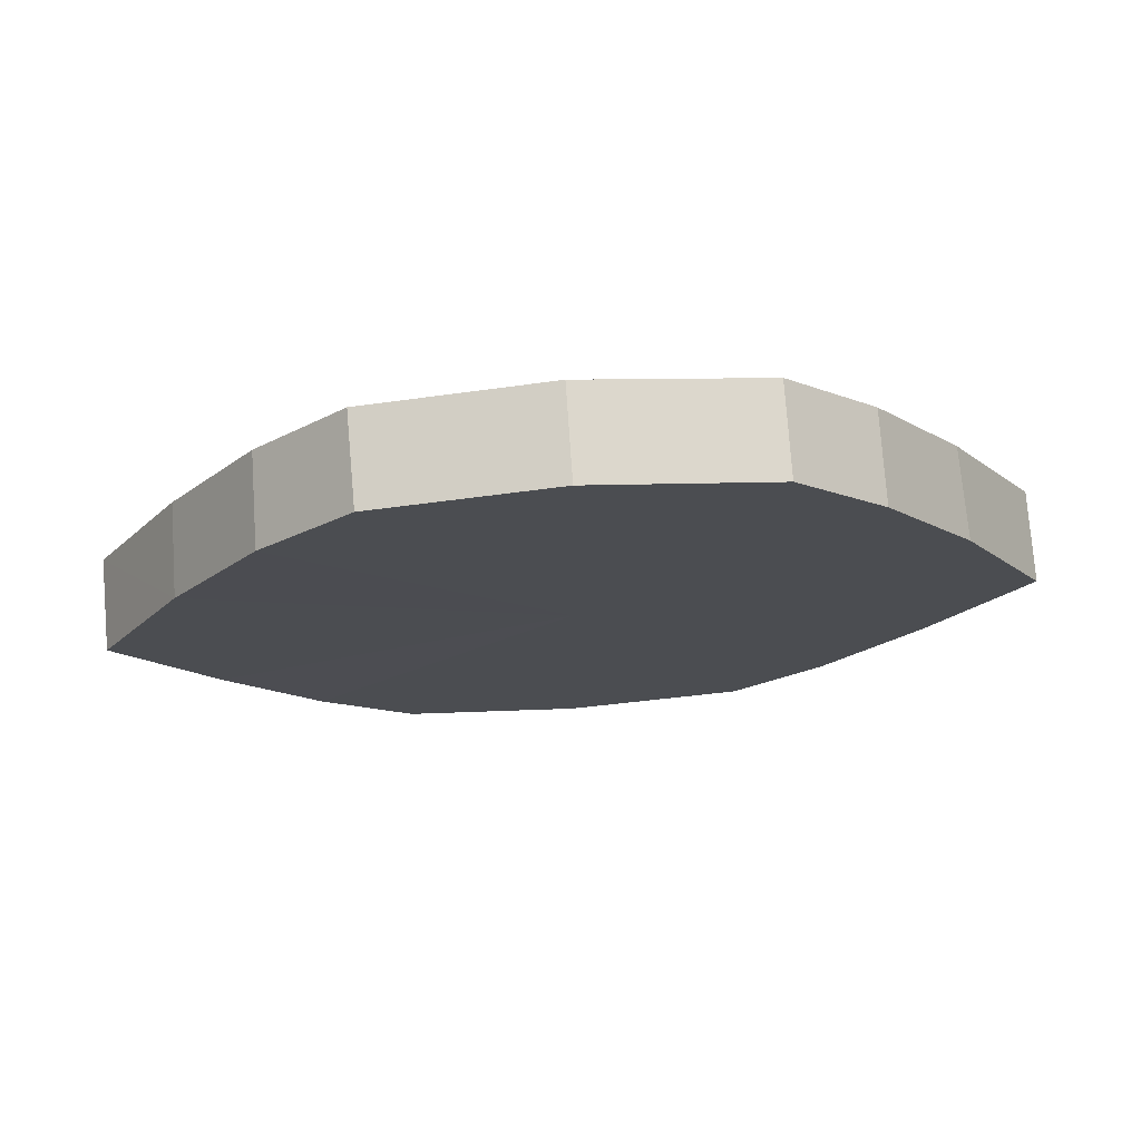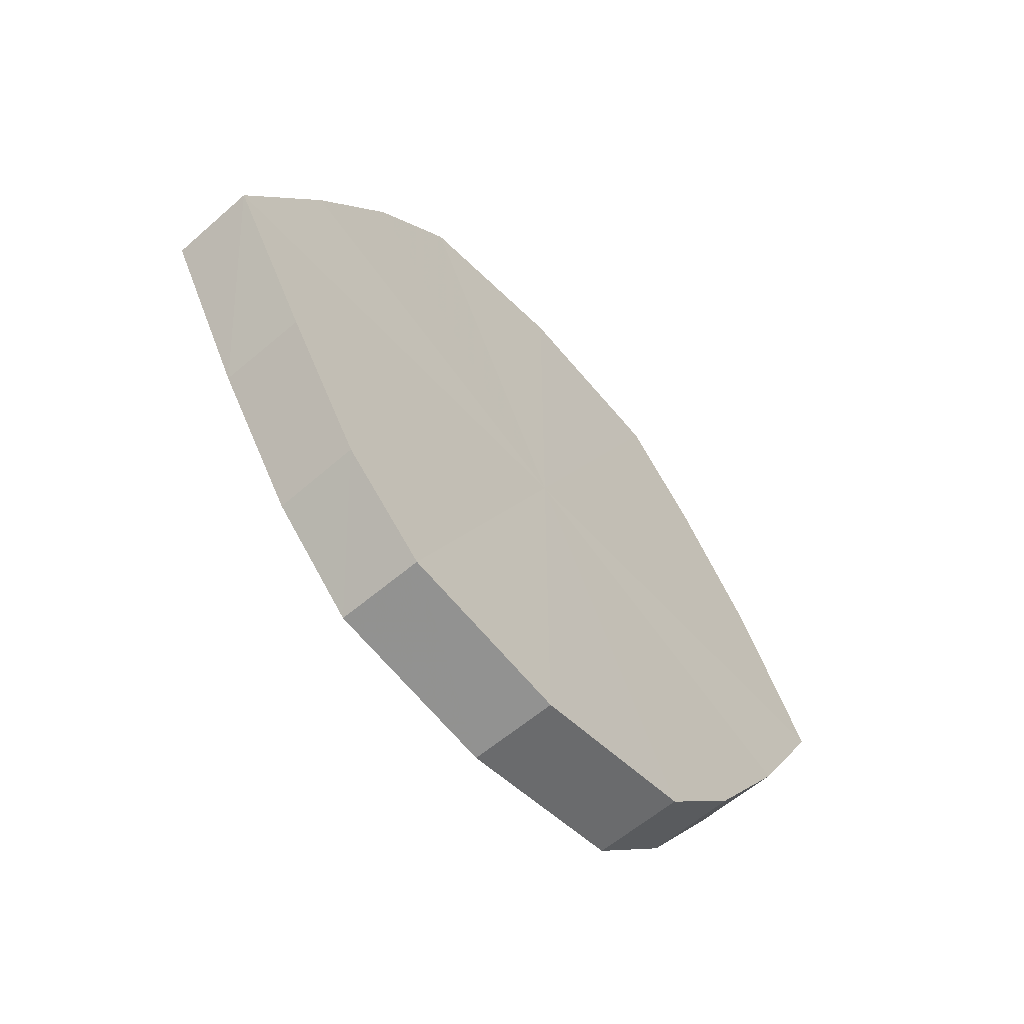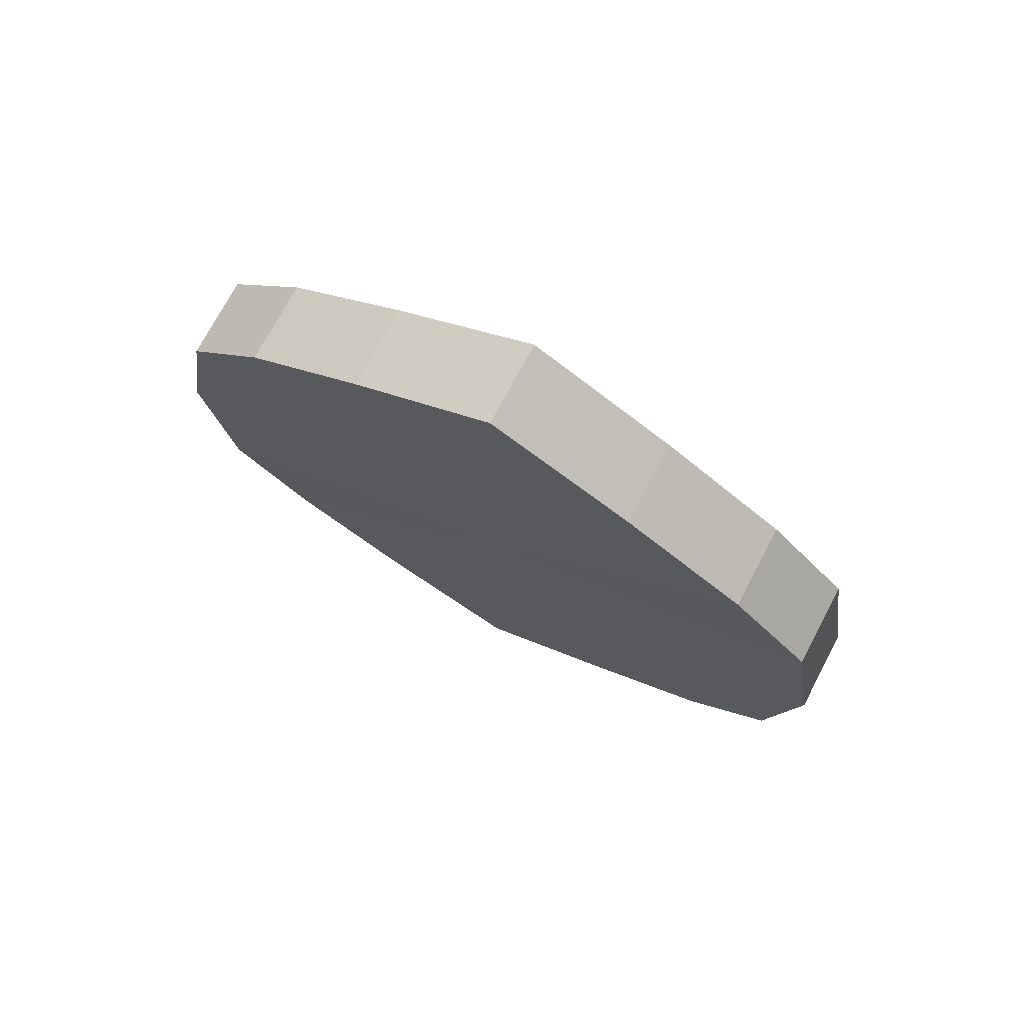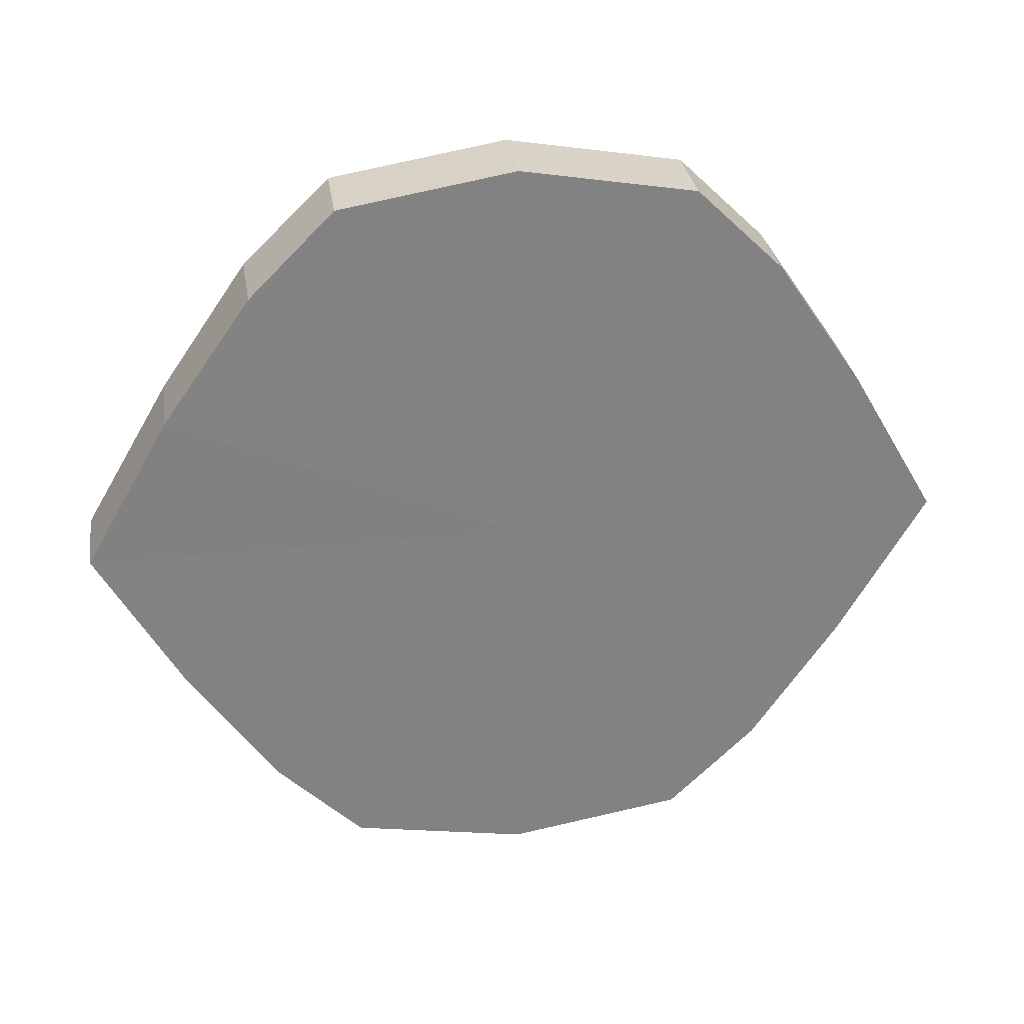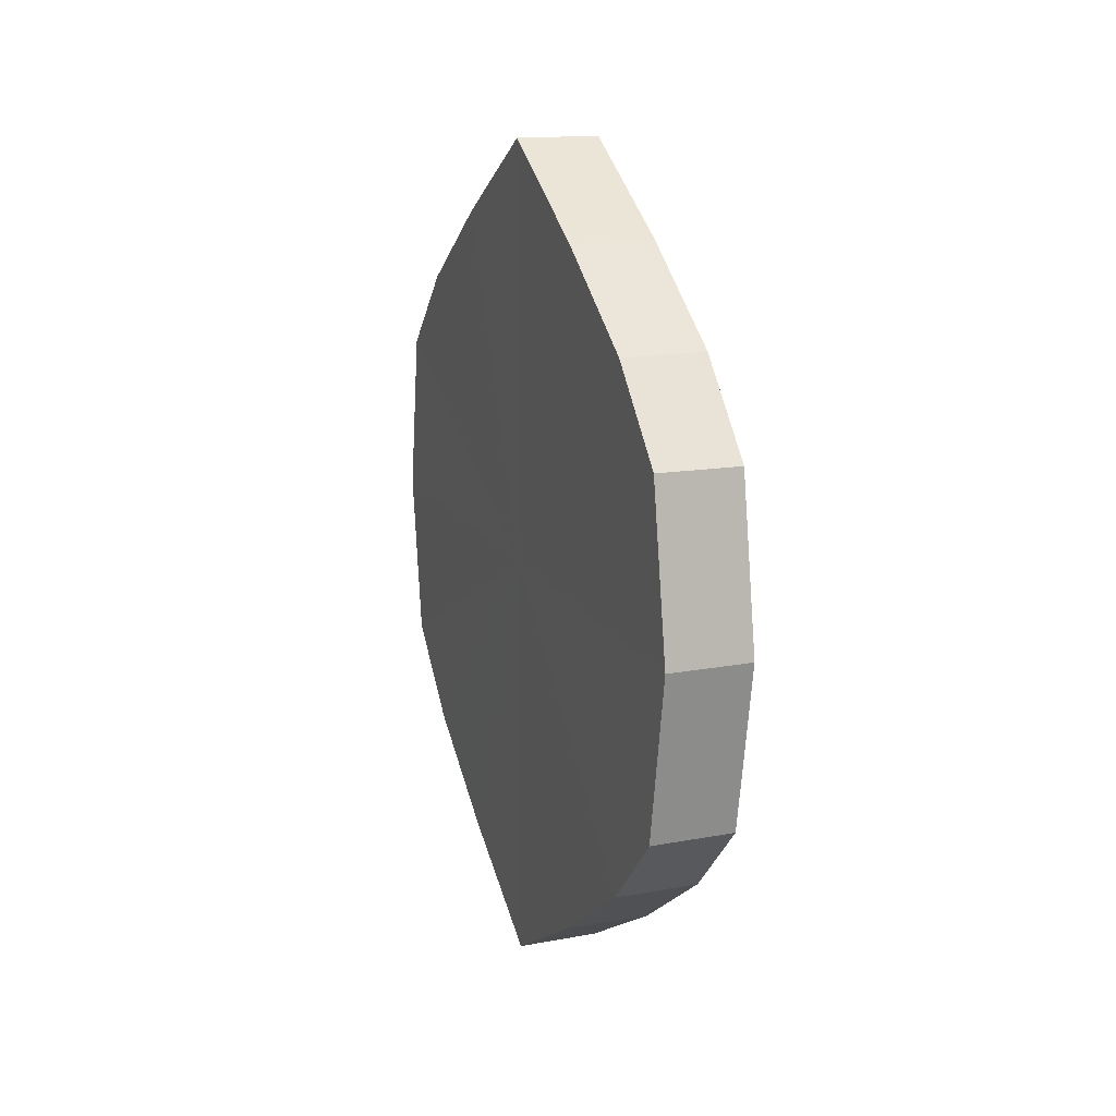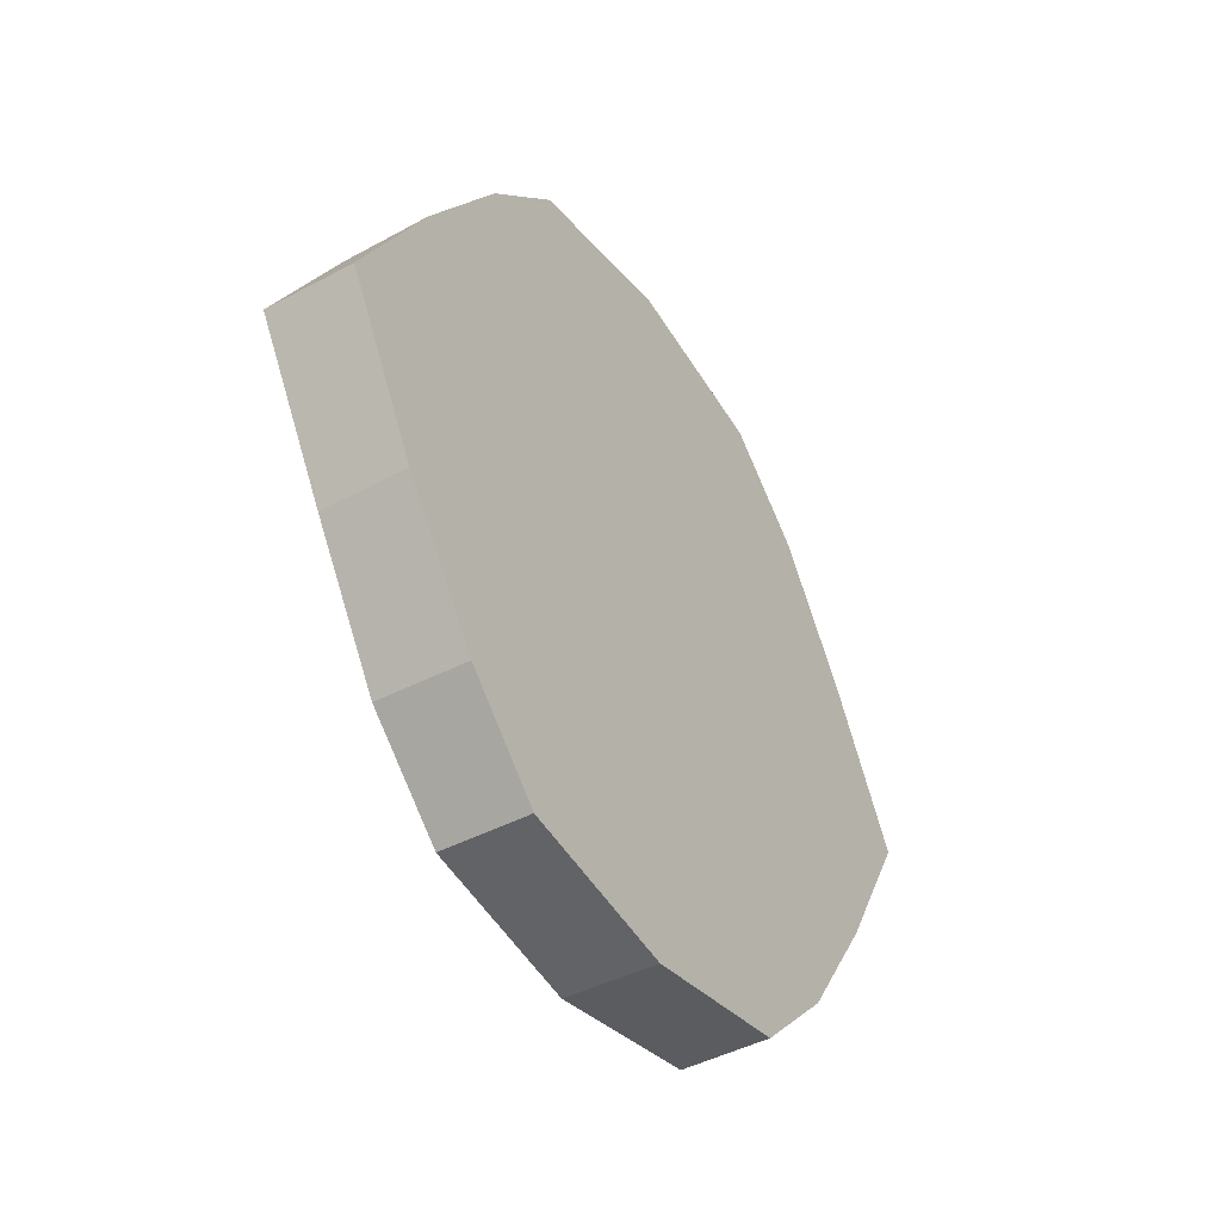
<metadata>
{"format":"obj","ext":"obj","renderer":"f3d","projection":"perspective","resolution":1024,"background":"white","views":[{"elev":73.9,"azim":-94.3,"up":"+Z"},{"elev":-60.1,"azim":-138.1,"up":"+Z"},{"elev":74.1,"azim":118.1,"up":"+Y"},{"elev":29.6,"azim":-98.4,"up":"+Z"},{"elev":15.4,"azim":-20.1,"up":"+Y"},{"elev":-43.1,"azim":32.5,"up":"+Z"}]}
</metadata>
<code>
o 1079
v 2175 1876 7.814
v 2175 1876 7.832
v 2175 1876 7.814
v 2175 1876 7.846
v 2175 1876 7.832
v 2175 1876 7.797
v 2175 1876 7.797
v 2175 1876 7.856
v 2175 1876 7.846
v 2175 1876 7.783
v 2175 1876 7.783
v 2175 1876 7.859
v 2175 1876 7.856
v 2175 1876 7.773
v 2175 1876 7.773
v 2175 1876 7.856
v 2175 1876 7.859
v 2175 1876 7.769
v 2175 1876 7.769
v 2175 1876 7.846
v 2175 1876 7.856
v 2175 1876 7.773
v 2175 1876 7.773
v 2175 1876 7.832
v 2175 1876 7.846
v 2175 1876 7.783
v 2175 1876 7.783
v 2175 1876 7.814
v 2175 1876 7.832
v 2175 1876 7.797
v 2175 1876 7.797
v 2175 1876 7.814
v 2175 1876 7.814
v 2175 1876 7.832
v 2175 1876 7.832
v 2175 1876 7.846
v 2175 1876 7.846
v 2175 1876 7.797
v 2175 1876 7.814
v 2175 1876 7.783
v 2175 1876 7.797
v 2175 1876 7.856
v 2175 1876 7.856
v 2175 1876 7.773
v 2175 1876 7.783
v 2175 1876 7.769
v 2175 1876 7.773
v 2175 1876 7.859
v 2175 1876 7.859
v 2175 1876 7.773
v 2175 1876 7.769
v 2175 1876 7.783
v 2175 1876 7.773
v 2175 1876 7.856
v 2175 1876 7.856
v 2175 1876 7.797
v 2175 1876 7.783
v 2175 1876 7.814
v 2175 1876 7.797
v 2175 1876 7.846
v 2175 1876 7.846
v 2175 1876 7.832
v 2175 1876 7.814
v 2175 1876 7.832
v 2175 1876 7.814
v 2175 1876 7.832
v 2175 1876 7.814
v 2175 1876 7.846
v 2175 1876 7.797
v 2175 1876 7.856
v 2175 1876 7.783
v 2175 1876 7.859
v 2175 1876 7.773
v 2175 1876 7.856
v 2175 1876 7.769
v 2175 1876 7.846
v 2175 1876 7.773
v 2175 1876 7.832
v 2175 1876 7.783
v 2175 1876 7.814
v 2175 1876 7.797
v 2175 1876 7.814
v 2175 1876 7.814
v 2175 1876 7.832
v 2175 1876 7.797
v 2175 1876 7.846
v 2175 1876 7.783
v 2175 1876 7.856
v 2175 1876 7.773
v 2175 1876 7.859
v 2175 1876 7.769
v 2175 1876 7.856
v 2175 1876 7.773
v 2175 1876 7.846
v 2175 1876 7.783
v 2175 1876 7.832
v 2175 1876 7.797
v 2175 1876 7.814
f 1 2 3
f 2 4 5
f 6 1 7
f 4 8 9
f 10 6 11
f 8 12 13
f 14 10 15
f 12 16 17
f 18 14 19
f 16 20 21
f 22 18 23
f 20 24 25
f 26 22 27
f 24 28 29
f 30 26 31
f 28 30 32
f 33 34 35
f 35 36 37
f 38 39 33
f 40 41 38
f 37 42 43
f 44 45 40
f 46 47 44
f 43 48 49
f 50 51 46
f 52 53 50
f 49 54 55
f 56 57 52
f 58 59 56
f 55 60 61
f 62 63 58
f 61 64 62
f 65 66 67
f 65 68 66
f 65 67 69
f 65 70 68
f 65 69 71
f 65 72 70
f 65 71 73
f 65 74 72
f 65 73 75
f 65 76 74
f 65 75 77
f 65 78 76
f 65 77 79
f 65 80 78
f 65 79 81
f 65 81 80
f 82 83 84
f 82 85 83
f 82 84 86
f 82 87 85
f 82 86 88
f 82 89 87
f 82 88 90
f 82 91 89
f 82 90 92
f 82 93 91
f 82 92 94
f 82 95 93
f 82 94 96
f 82 97 95
f 82 96 98
f 82 98 97

</code>
